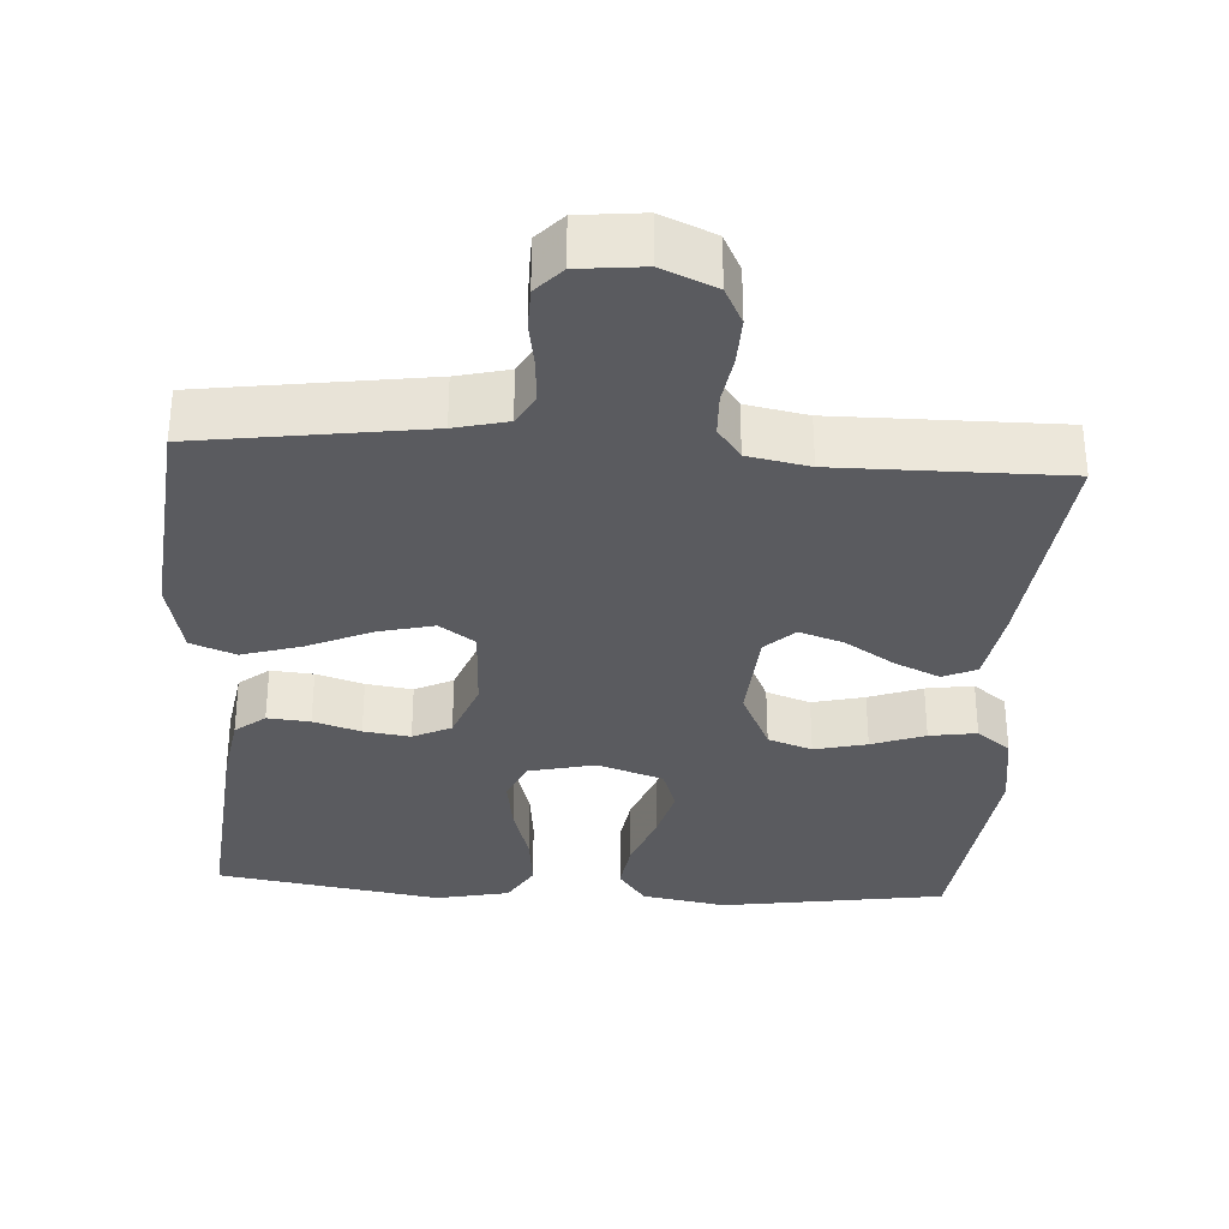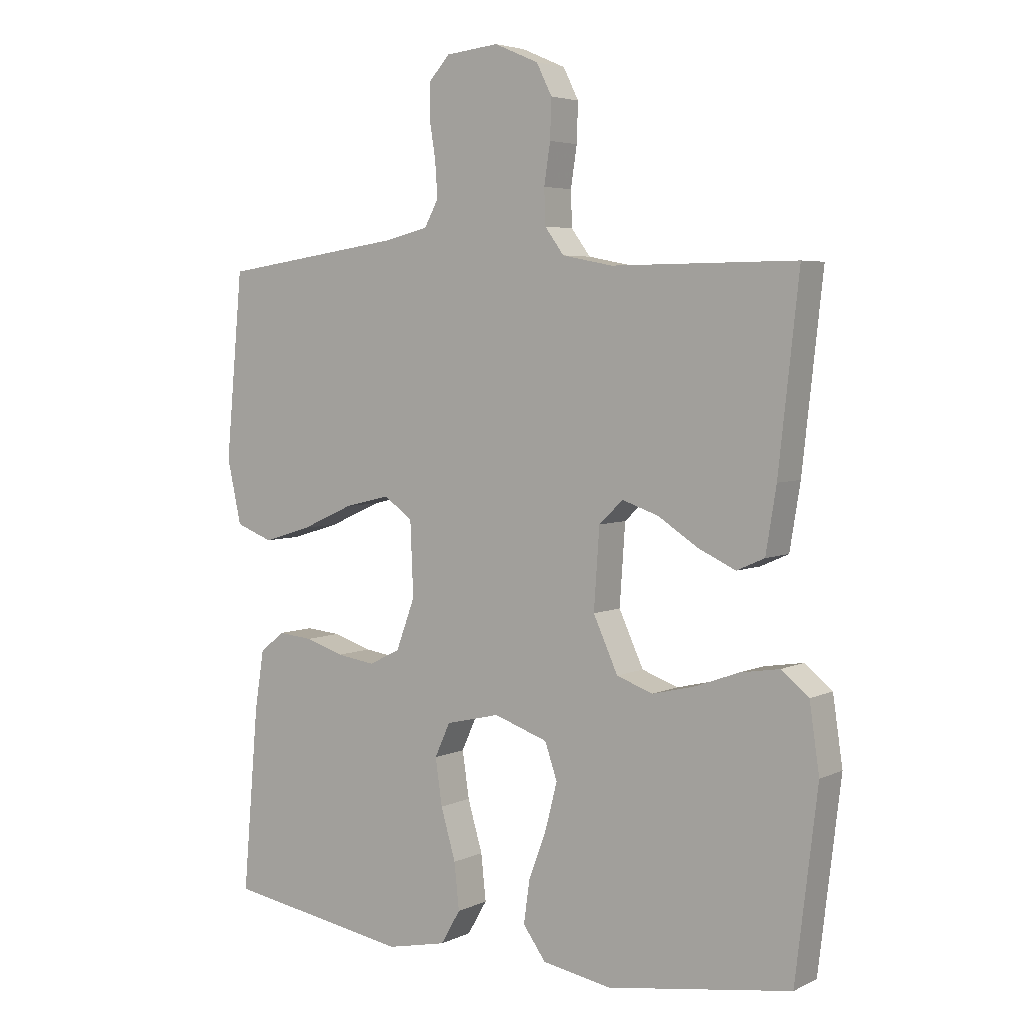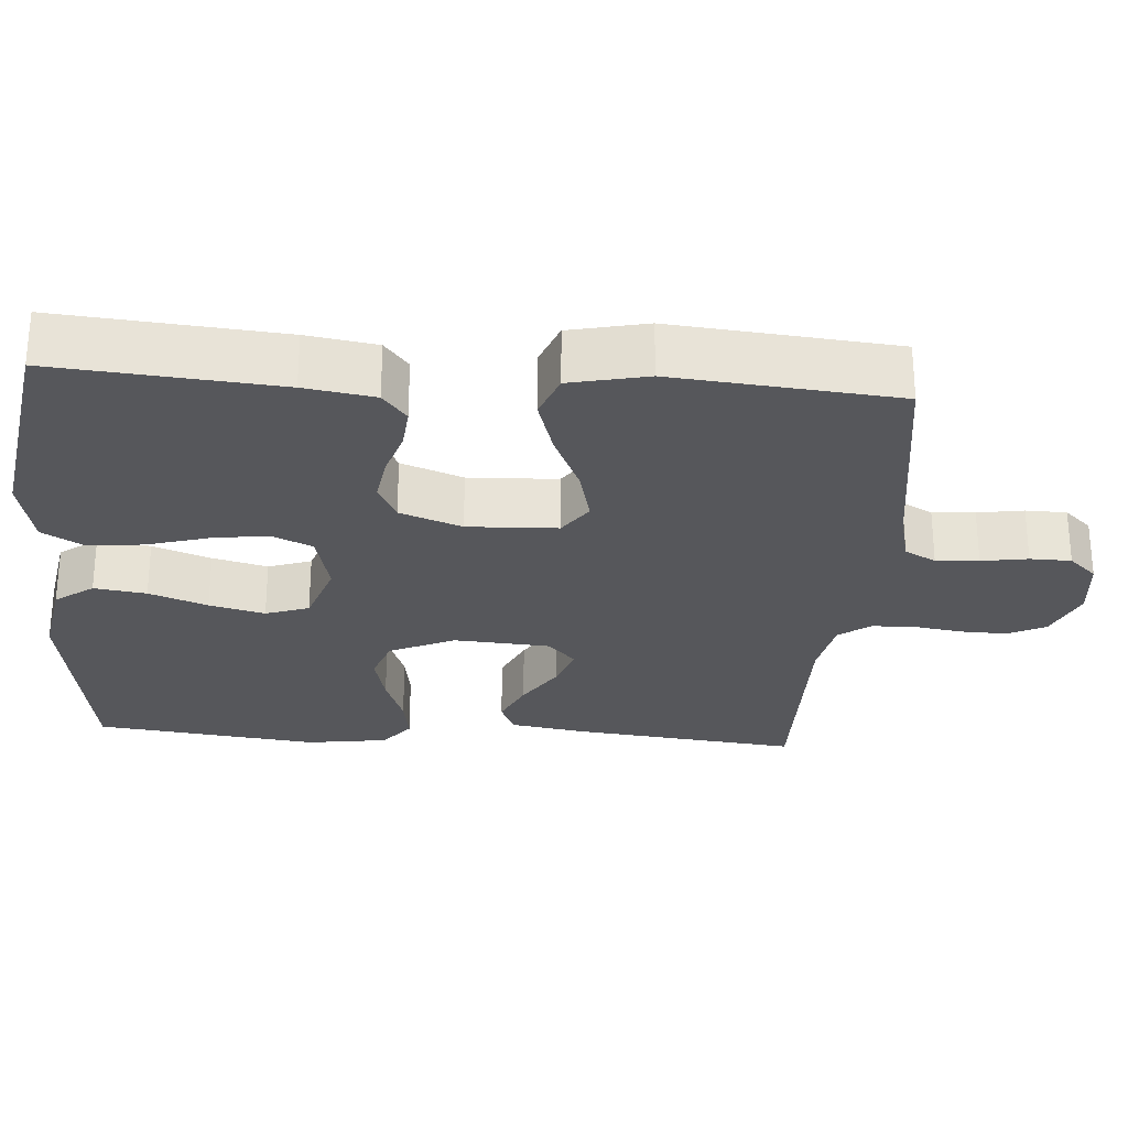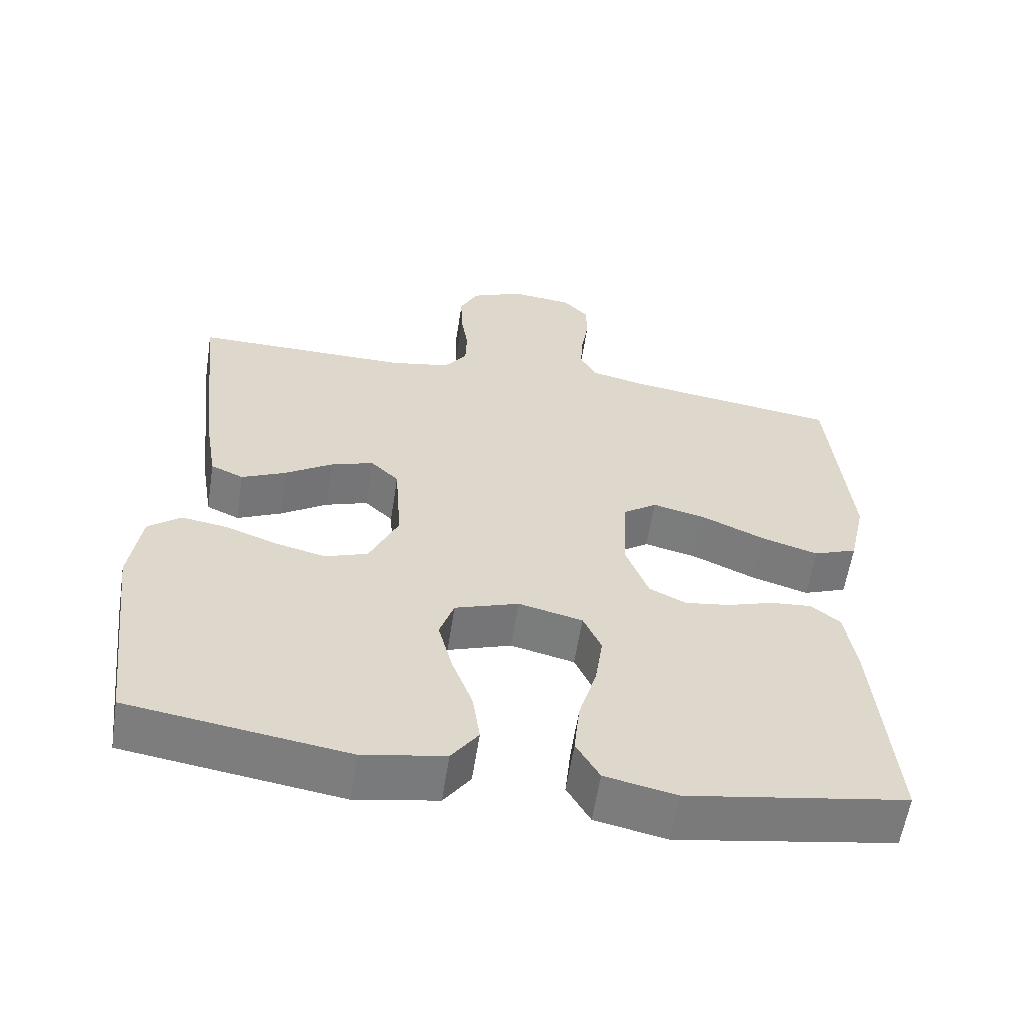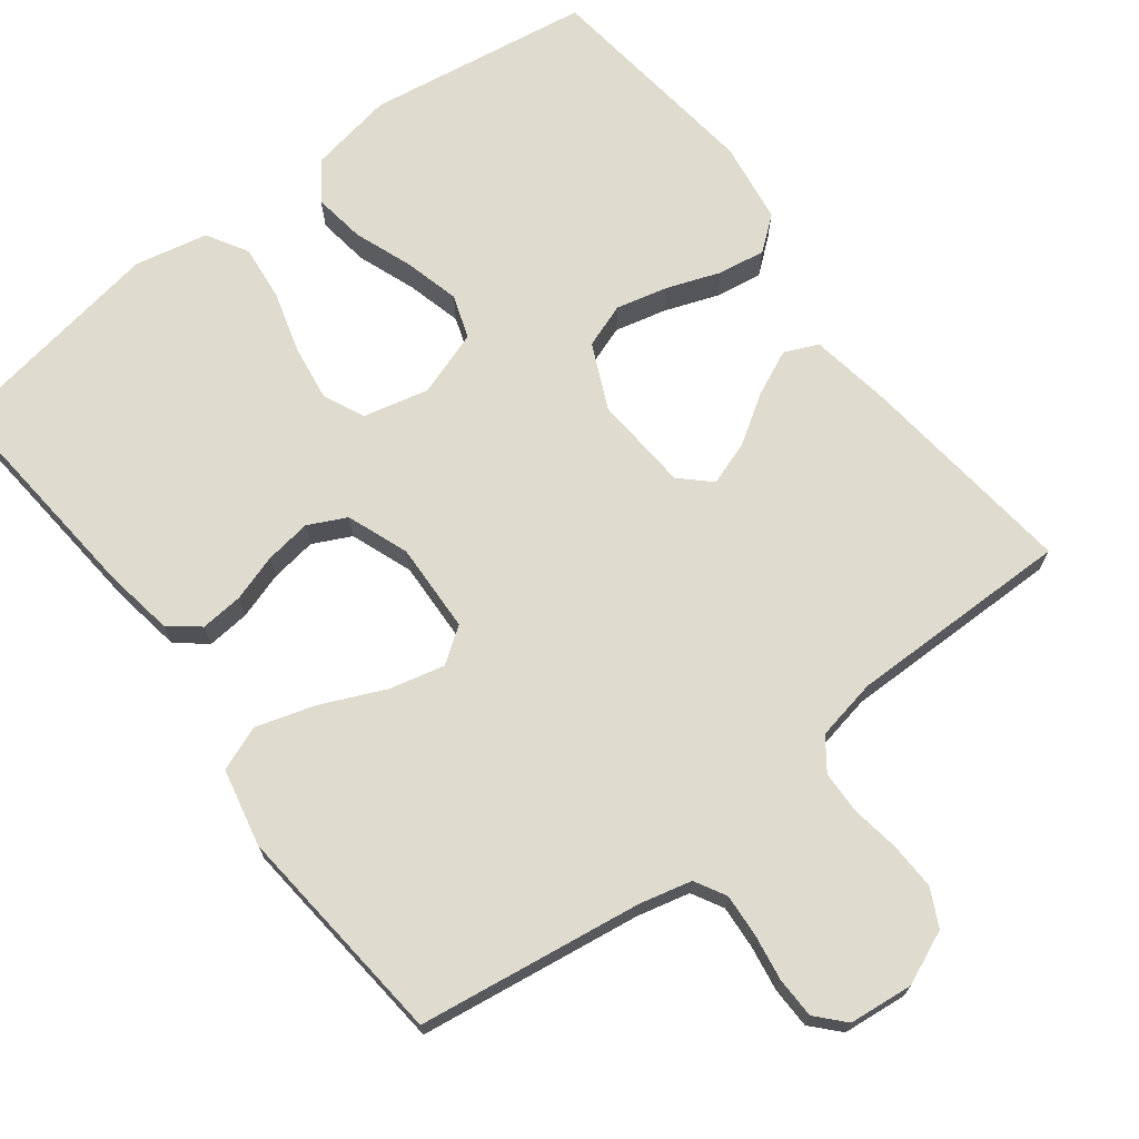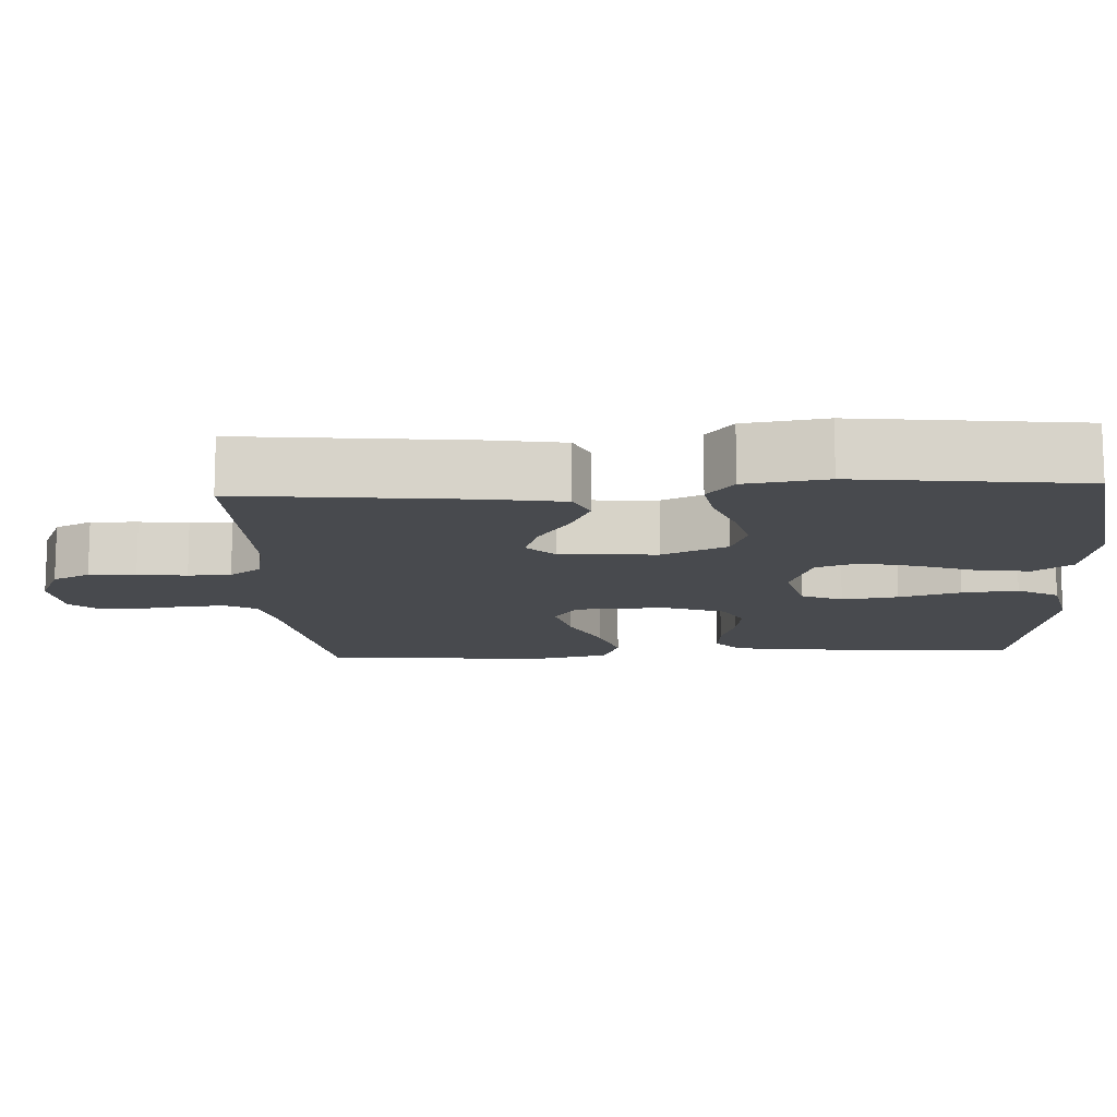
<metadata>
{"format":"obj","ext":"obj","renderer":"f3d","projection":"perspective","resolution":1024,"background":"white","views":[{"elev":-33.0,"azim":-3.6,"up":"+Y"},{"elev":4.6,"azim":34.8,"up":"+Z"},{"elev":-27.3,"azim":-94.2,"up":"+Y"},{"elev":-59.1,"azim":171.3,"up":"+Z"},{"elev":70.4,"azim":-37.4,"up":"+Y"},{"elev":-12.8,"azim":93.2,"up":"+Y"}]}
</metadata>
<code>
v 0.5 0.07 0.5
v 0.467 0.07 0.2
v 0.45 0.07 0.096
v 0.405 0.07 0.076
v 0.344 0.07 0.104
v 0.279 0.07 0.146
v 0.22 0.07 0.166
v 0.181 0.07 0.129
v 0.172 0.07 0
v 0.212 0.07 -0.087
v 0.271 0.07 -0.108
v 0.341 0.07 -0.091
v 0.412 0.07 -0.065
v 0.475 0.07 -0.055
v 0.52 0.07 -0.091
v 0.536 0.07 -0.2
v 0.5 0.07 -0.5
v 0.2 0.07 -0.546
v 0.087 0.07 -0.526
v 0.05 0.07 -0.475
v 0.06 0.07 -0.405
v 0.089 0.07 -0.327
v 0.108 0.07 -0.253
v 0.088 0.07 -0.195
v 0 0.07 -0.165
v -0.088 0.07 -0.186
v -0.113 0.07 -0.241
v -0.102 0.07 -0.316
v -0.078 0.07 -0.398
v -0.07 0.07 -0.473
v -0.102 0.07 -0.528
v -0.2 0.07 -0.549
v -0.5 0.07 -0.5
v -0.474 0.07 -0.2
v -0.459 0.07 -0.106
v -0.419 0.07 -0.074
v -0.362 0.07 -0.079
v -0.299 0.07 -0.099
v -0.237 0.07 -0.108
v -0.186 0.07 -0.083
v -0.155 0.07 0
v -0.16 0.07 0.12
v -0.207 0.07 0.153
v -0.281 0.07 0.135
v -0.366 0.07 0.097
v -0.445 0.07 0.073
v -0.505 0.07 0.096
v -0.528 0.07 0.2
v -0.5 0.07 0.5
v -0.2 0.07 0.543
v -0.13 0.07 0.56
v -0.107 0.07 0.602
v -0.111 0.07 0.659
v -0.121 0.07 0.721
v -0.12 0.07 0.776
v -0.086 0.07 0.813
v 0 0.07 0.822
v 0.072 0.07 0.791
v 0.097 0.07 0.741
v 0.095 0.07 0.678
v 0.085 0.07 0.613
v 0.087 0.07 0.556
v 0.118 0.07 0.514
v 0.2 0.07 0.498
v 0.5 0 0.5
v 0.467 0 0.2
v 0.45 0 0.096
v 0.405 0 0.076
v 0.344 0 0.104
v 0.279 0 0.146
v 0.22 0 0.166
v 0.181 0 0.129
v 0.172 0 0
v 0.212 0 -0.087
v 0.271 0 -0.108
v 0.341 0 -0.091
v 0.412 0 -0.065
v 0.475 0 -0.055
v 0.52 0 -0.091
v 0.536 0 -0.2
v 0.5 0 -0.5
v 0.2 0 -0.546
v 0.087 0 -0.526
v 0.05 0 -0.475
v 0.06 0 -0.405
v 0.089 0 -0.327
v 0.108 0 -0.253
v 0.088 0 -0.195
v 0 0 -0.165
v -0.088 0 -0.186
v -0.113 0 -0.241
v -0.102 0 -0.316
v -0.078 0 -0.398
v -0.07 0 -0.473
v -0.102 0 -0.528
v -0.2 0 -0.549
v -0.5 0 -0.5
v -0.474 0 -0.2
v -0.459 0 -0.106
v -0.419 0 -0.074
v -0.362 0 -0.079
v -0.299 0 -0.099
v -0.237 0 -0.108
v -0.186 0 -0.083
v -0.155 0 0
v -0.16 0 0.12
v -0.207 0 0.153
v -0.281 0 0.135
v -0.366 0 0.097
v -0.445 0 0.073
v -0.505 0 0.096
v -0.528 0 0.2
v -0.5 0 0.5
v -0.2 0 0.543
v -0.13 0 0.56
v -0.107 0 0.602
v -0.111 0 0.659
v -0.121 0 0.721
v -0.12 0 0.776
v -0.086 0 0.813
v 0 0 0.822
v 0.072 0 0.791
v 0.097 0 0.741
v 0.095 0 0.678
v 0.085 0 0.613
v 0.087 0 0.556
v 0.118 0 0.514
v 0.2 0 0.498
f 58 59 60 61
f 58 61 62
f 57 58 62
f 56 57 62
f 53 54 55 56
f 52 53 56 62
f 51 52 62 63
f 47 48 49 50
f 44 45 46 47
f 43 44 47 50
f 42 43 50 51
f 35 36 37 38
f 35 38 39
f 34 35 39
f 33 34 39
f 32 33 39 40
f 28 29 30 31
f 27 28 31 32
f 19 20 21 22
f 19 22 23
f 18 19 23
f 17 18 23
f 16 17 23 24
f 12 13 14 15
f 11 12 15 16
f 3 4 5 6
f 3 6 7
f 64 1 2 3
f 64 3 7
f 63 64 7 8
f 41 42 51 63
f 41 63 8 9
f 27 32 40 41
f 26 27 41
f 25 26 41 9
f 11 16 24 25
f 10 11 25
f 9 10 25
f 125 124 123 122
f 126 125 122
f 126 122 121
f 126 121 120
f 120 119 118 117
f 126 120 117 116
f 127 126 116 115
f 114 113 112 111
f 111 110 109 108
f 114 111 108 107
f 115 114 107 106
f 102 101 100 99
f 103 102 99
f 103 99 98
f 103 98 97
f 104 103 97 96
f 95 94 93 92
f 96 95 92 91
f 86 85 84 83
f 87 86 83
f 87 83 82
f 87 82 81
f 88 87 81 80
f 79 78 77 76
f 80 79 76 75
f 70 69 68 67
f 71 70 67
f 67 66 65 128
f 71 67 128
f 72 71 128 127
f 127 115 106 105
f 73 72 127 105
f 105 104 96 91
f 105 91 90
f 73 105 90 89
f 89 88 80 75
f 89 75 74
f 89 74 73
f 1 65 66 2
f 2 66 67 3
f 3 67 68 4
f 4 68 69 5
f 5 69 70 6
f 6 70 71 7
f 7 71 72 8
f 8 72 73 9
f 9 73 74 10
f 10 74 75 11
f 11 75 76 12
f 12 76 77 13
f 13 77 78 14
f 14 78 79 15
f 15 79 80 16
f 16 80 81 17
f 17 81 82 18
f 18 82 83 19
f 19 83 84 20
f 20 84 85 21
f 21 85 86 22
f 22 86 87 23
f 23 87 88 24
f 24 88 89 25
f 25 89 90 26
f 26 90 91 27
f 27 91 92 28
f 28 92 93 29
f 29 93 94 30
f 30 94 95 31
f 31 95 96 32
f 32 96 97 33
f 33 97 98 34
f 34 98 99 35
f 35 99 100 36
f 36 100 101 37
f 37 101 102 38
f 38 102 103 39
f 39 103 104 40
f 40 104 105 41
f 41 105 106 42
f 42 106 107 43
f 43 107 108 44
f 44 108 109 45
f 45 109 110 46
f 46 110 111 47
f 47 111 112 48
f 48 112 113 49
f 49 113 114 50
f 50 114 115 51
f 51 115 116 52
f 52 116 117 53
f 53 117 118 54
f 54 118 119 55
f 55 119 120 56
f 56 120 121 57
f 57 121 122 58
f 58 122 123 59
f 59 123 124 60
f 60 124 125 61
f 61 125 126 62
f 62 126 127 63
f 63 127 128 64
f 64 128 65 1

</code>
